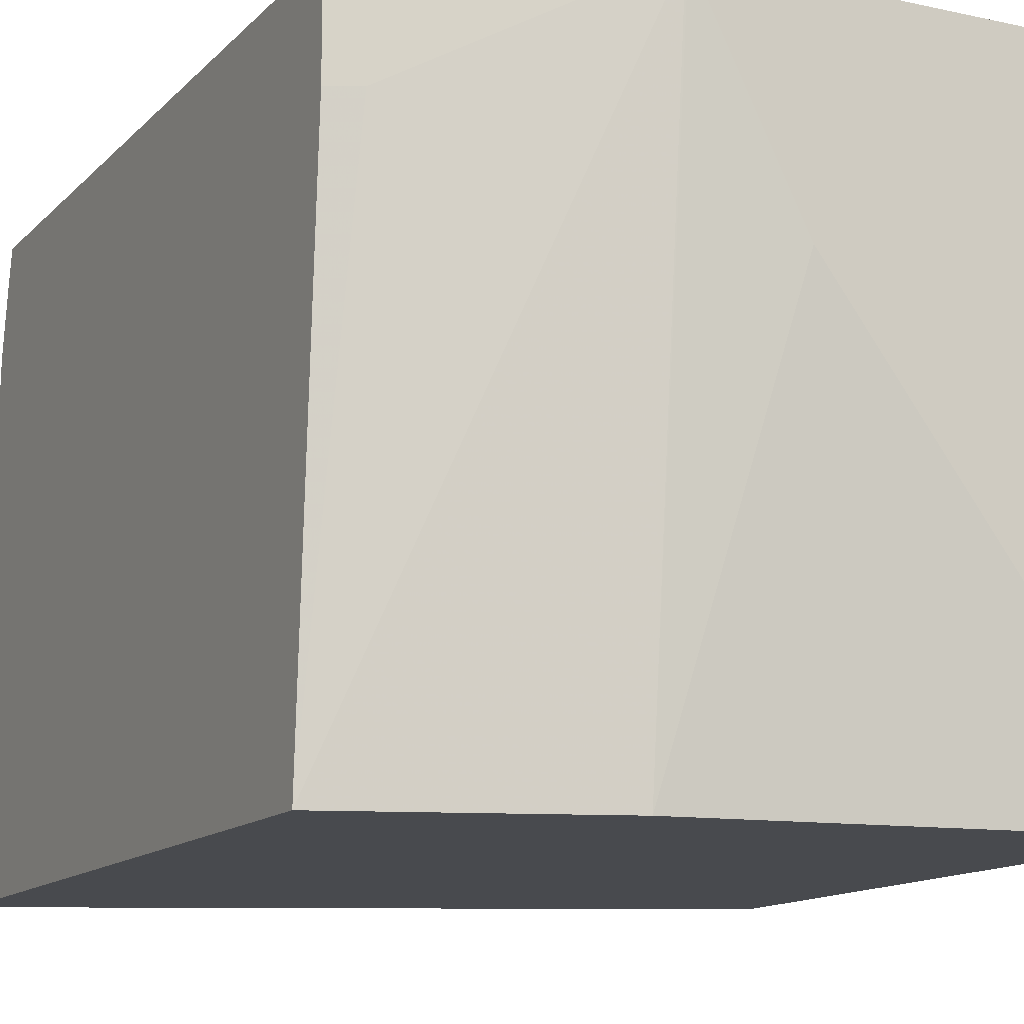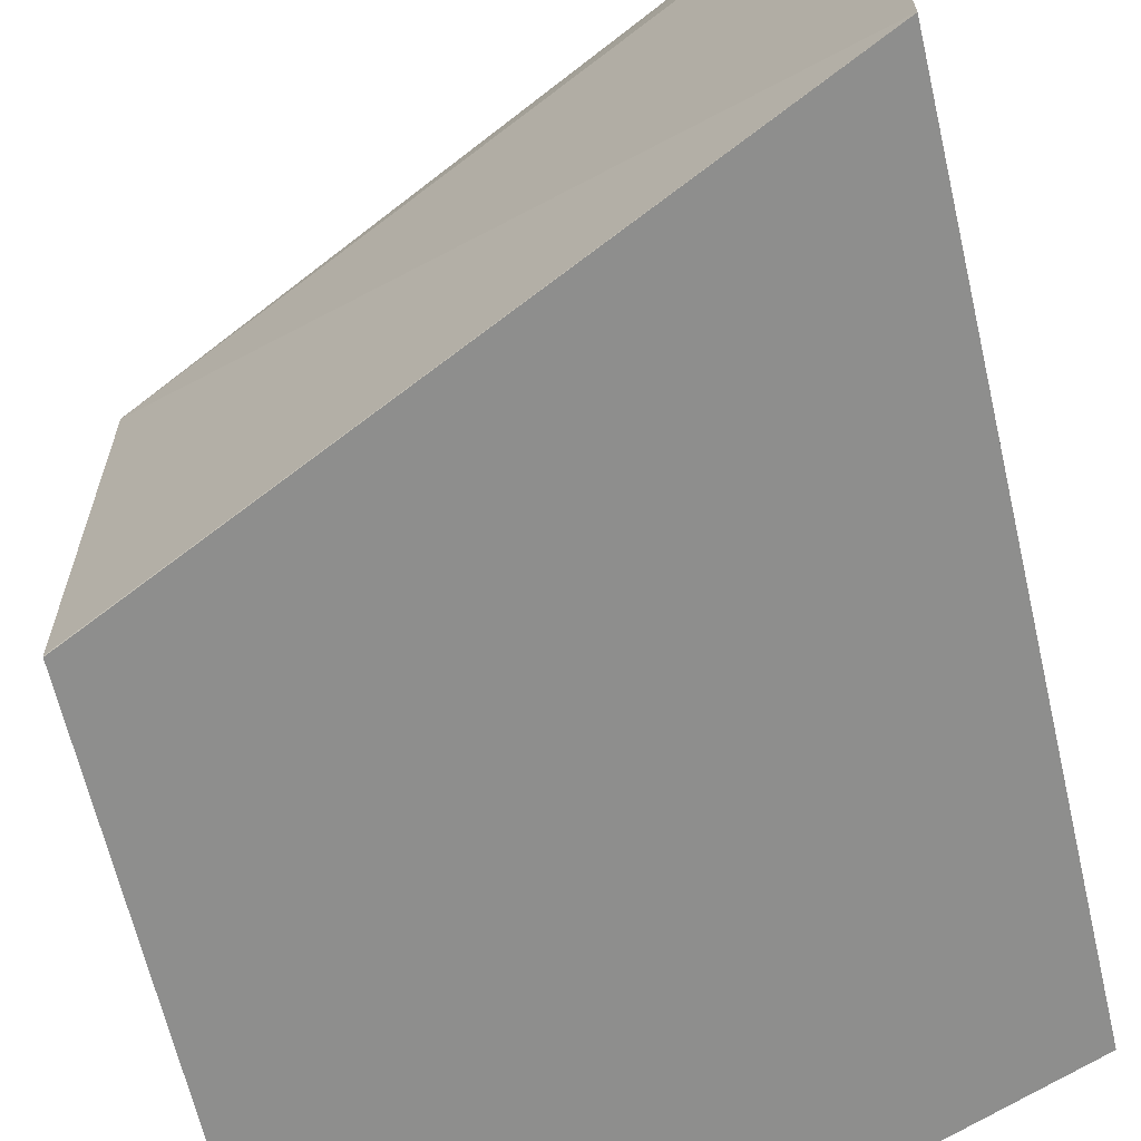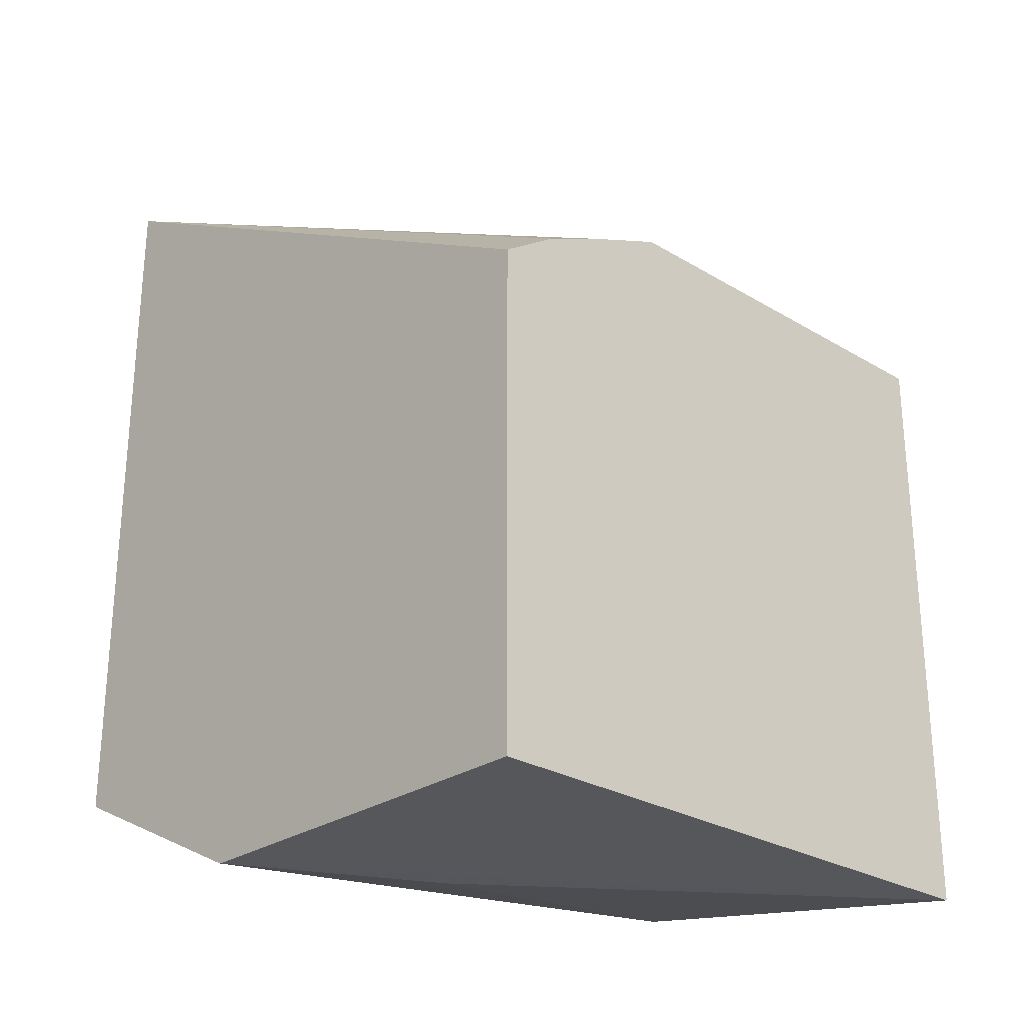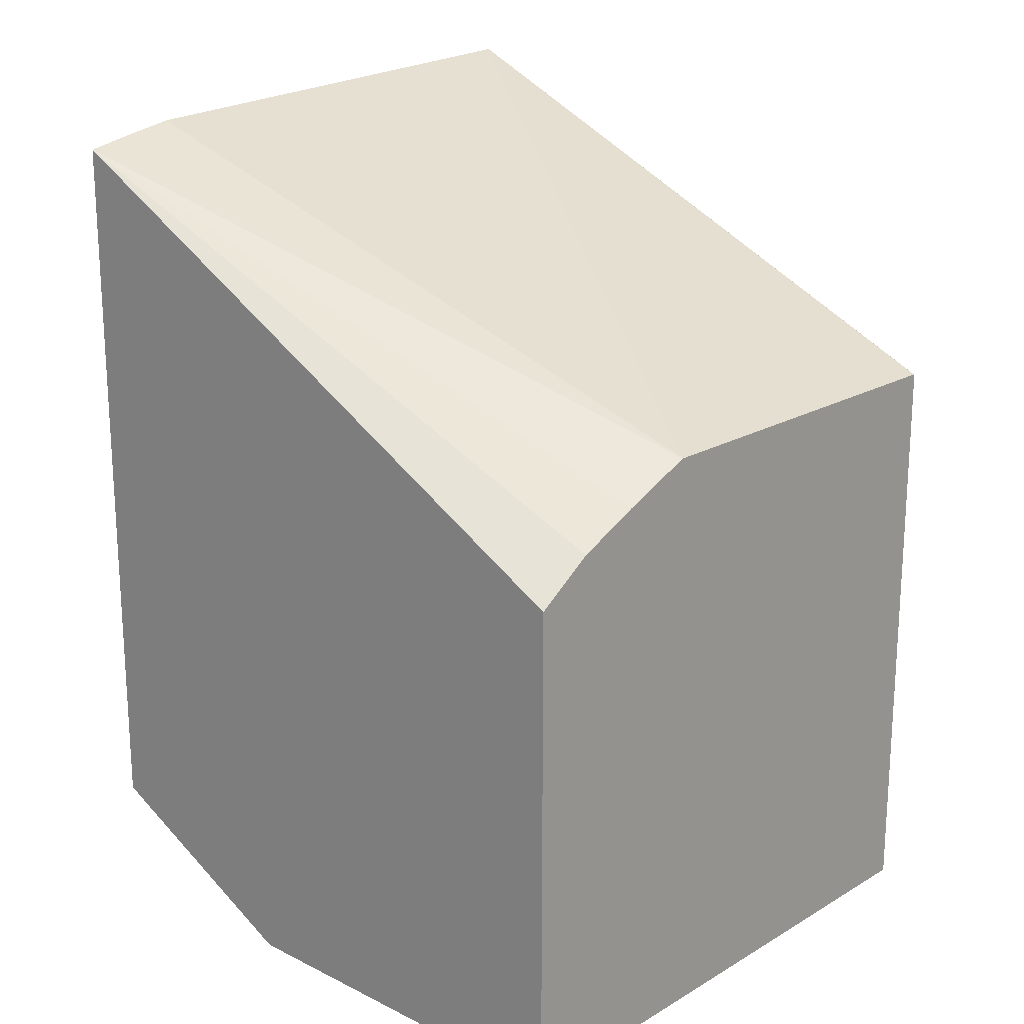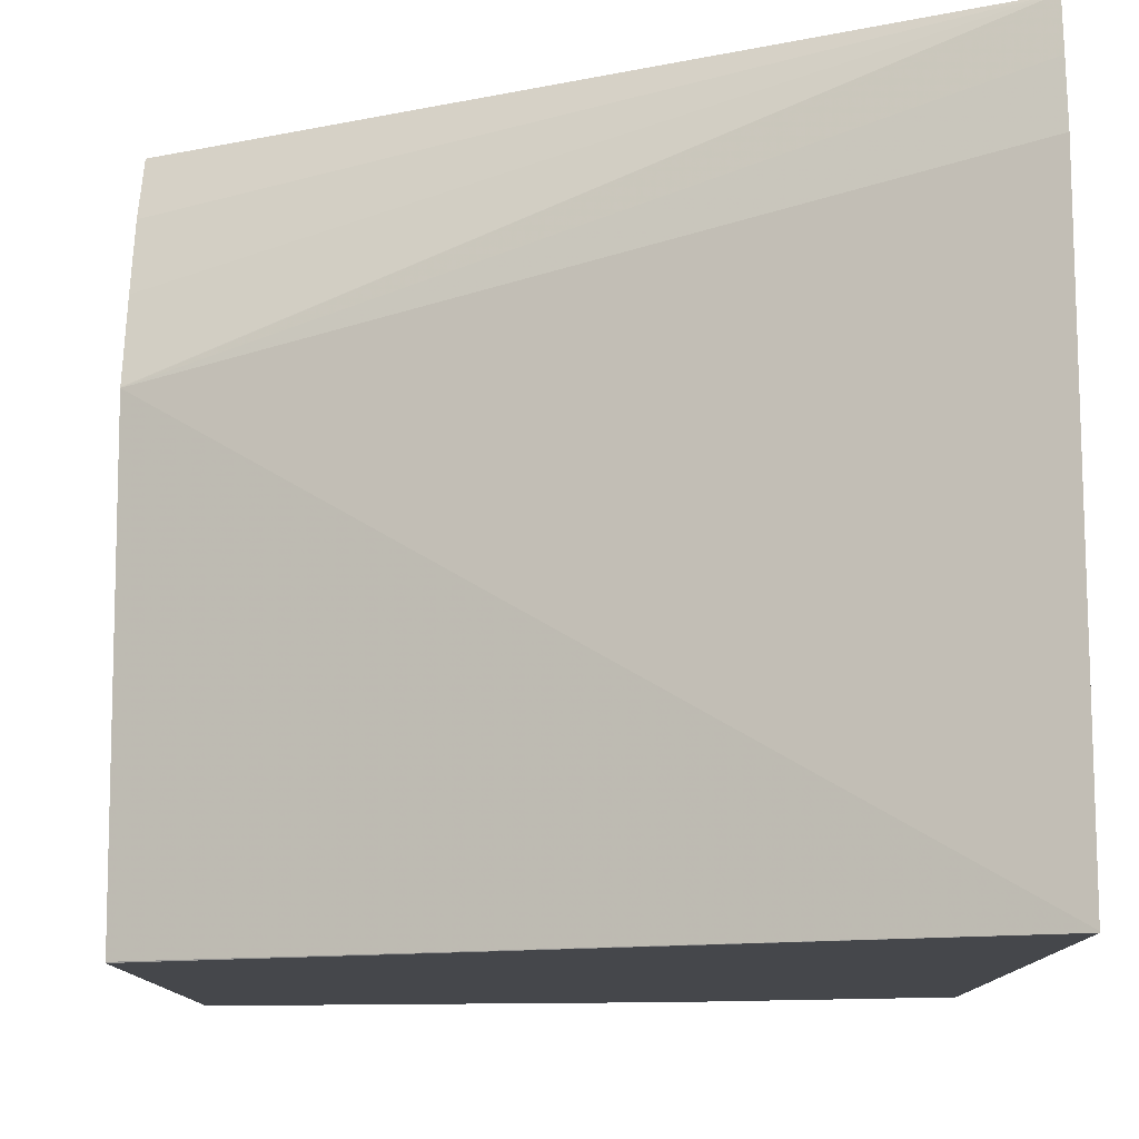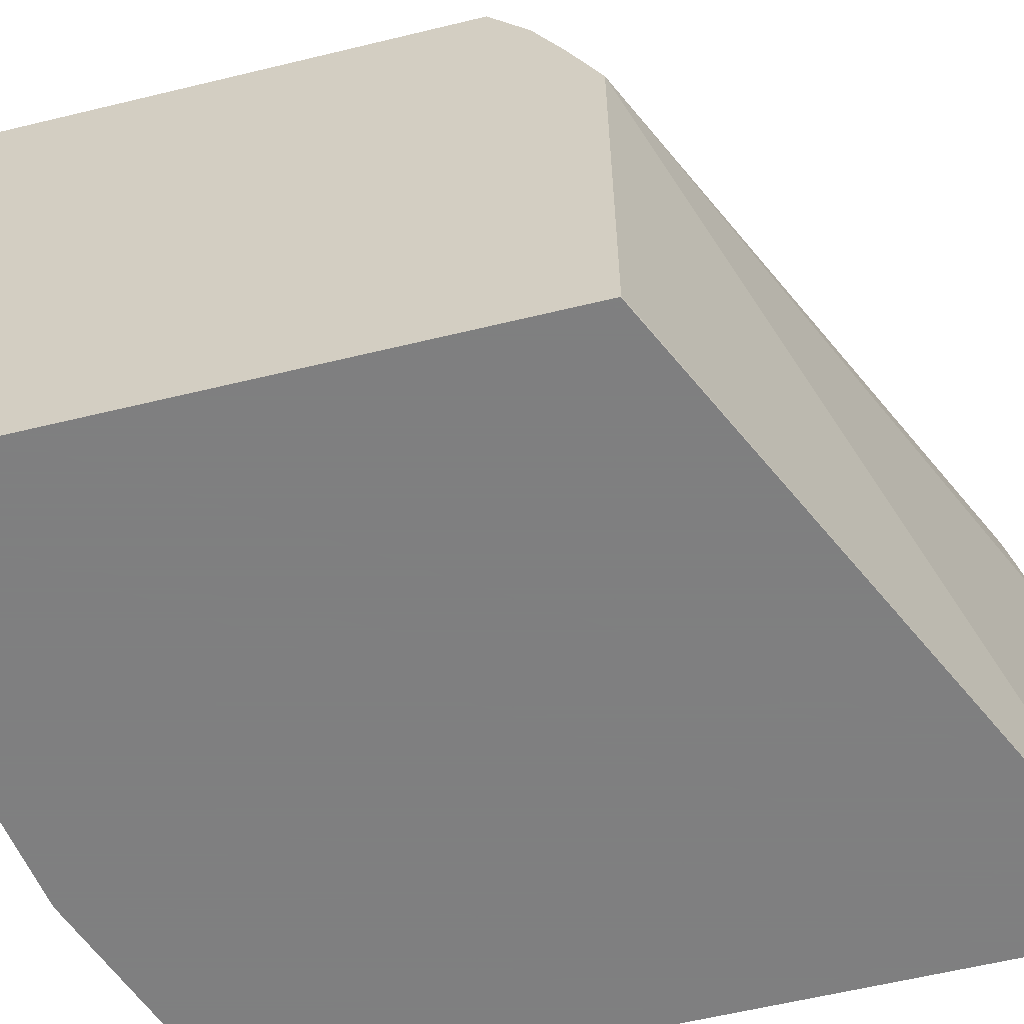
<metadata>
{"format":"obj","ext":"obj","renderer":"f3d","projection":"perspective","resolution":1024,"background":"white","views":[{"elev":-13.2,"azim":153.4,"up":"+Y"},{"elev":-64.8,"azim":13.1,"up":"+Y"},{"elev":-26.7,"azim":-133.1,"up":"+Z"},{"elev":19.3,"azim":-137.4,"up":"+Z"},{"elev":-10.4,"azim":0.2,"up":"+Y"},{"elev":-59.9,"azim":-76.0,"up":"+Y"}]}
</metadata>
<code>
v 0.2094 0.03331 -0.1696
v 0.2094 0.03297 -0.1696
v 0.2094 0.2 -0.1787
v -7.494e-05 0.1666 -0.2668
v -7.494e-05 0.03327 -0.2668
v -7.494e-05 0.03297 -0.2669
v 0.2094 0.03297 -0.4188
v 0.2094 0.2181 -0.182
v 0.2094 0.2328 -0.1849
v -7.494e-05 0.1669 -0.2668
v -7.494e-05 0.03297 -0.467
v 0.1334 0.03297 -0.4462
v 0.1334 0.2328 -0.4666
v 0.2001 0.2 -0.4334
v 0.2094 0.2 -0.4287
v -7.494e-05 0.2134 -0.2868
v -7.494e-05 0.192 -0.2771
v 0.2094 0.2328 -0.4287
v -7.494e-05 0.2328 -0.2997
v -7.494e-05 0.2325 -0.2995
v -7.494e-05 0.2328 -0.4668
v 7.1e-06 0.03297 -0.467
v 0.133 0.03297 -0.4462
v 0.1 0.1667 -0.4668
v 0.1328 0.2328 -0.4668
v 0.2001 0.2328 -0.4334
f 7 12 13
f 9 13 25
f 9 26 13
f 9 18 26
f 7 14 15
f 9 16 17
f 7 13 14
f 9 25 21
f 9 17 10
f 9 21 19
f 14 26 18
f 9 20 16
f 11 21 25
f 11 25 22
f 12 23 24
f 12 24 25
f 12 25 13
f 13 26 14
f 14 18 15
f 22 25 24
f 22 24 23
f 4 6 5
f 9 19 20
f 4 11 6
f 3 8 4
f 4 19 21
f 4 21 11
f 1 2 7
f 1 7 15
f 1 15 18
f 1 18 9
f 1 9 8
f 1 3 4
f 1 4 5
f 1 5 2
f 2 5 6
f 1 8 3
f 2 11 22
f 2 6 11
f 4 16 20
f 4 17 16
f 4 10 17
f 4 9 10
f 4 20 19
f 2 12 7
f 2 23 12
f 2 22 23
f 4 8 9

</code>
